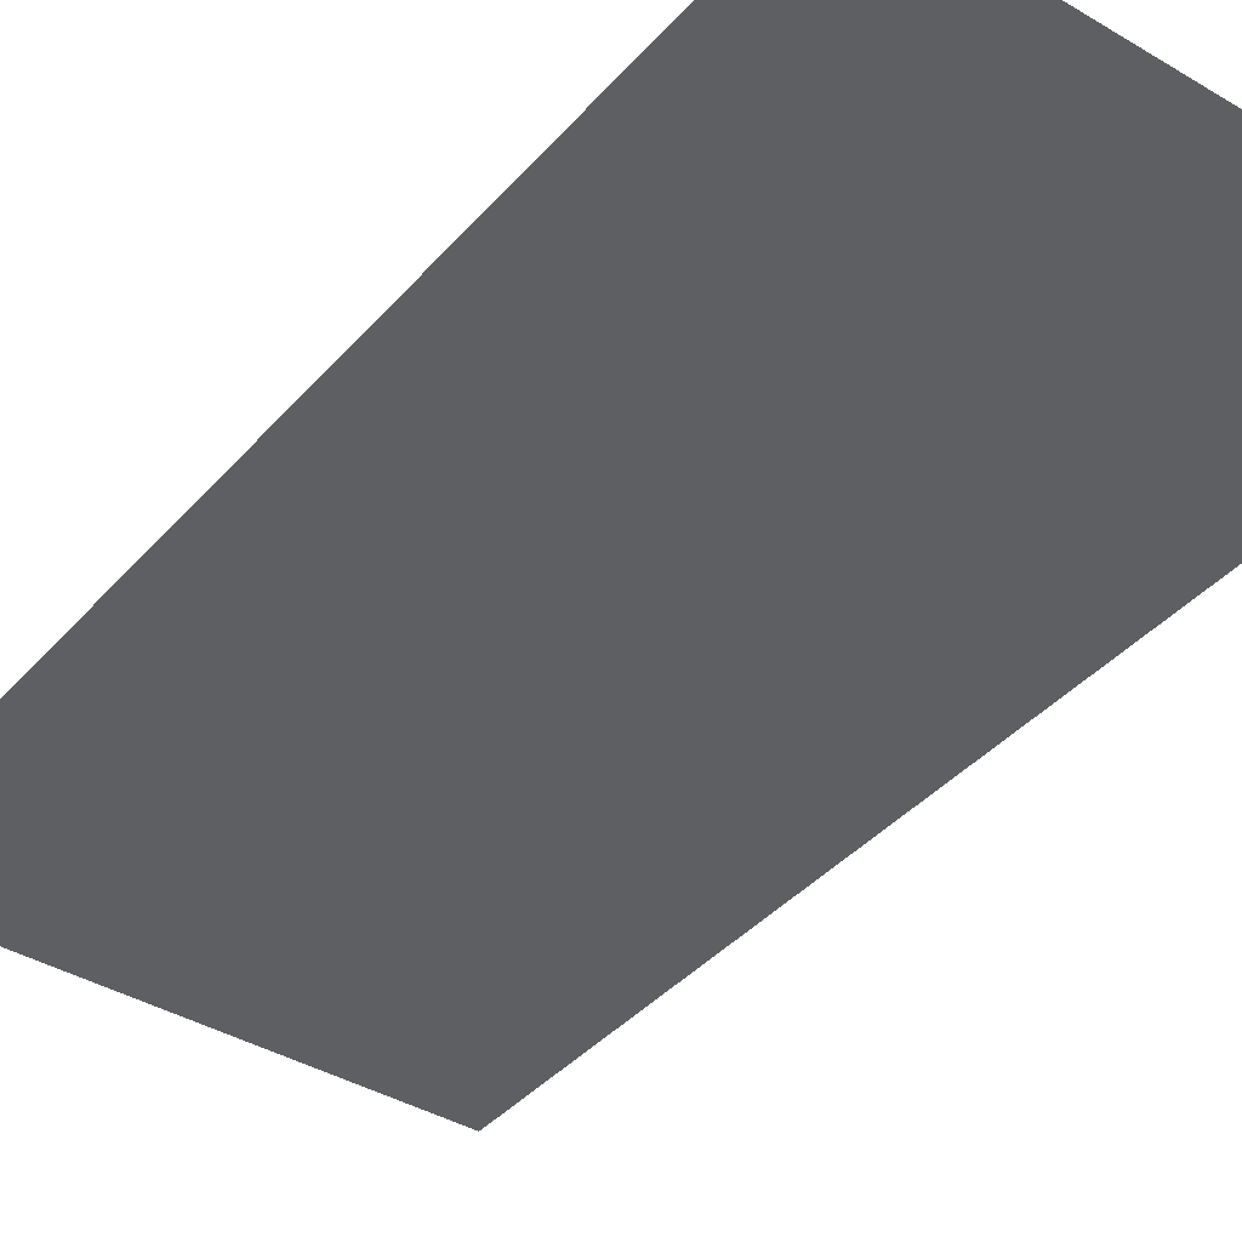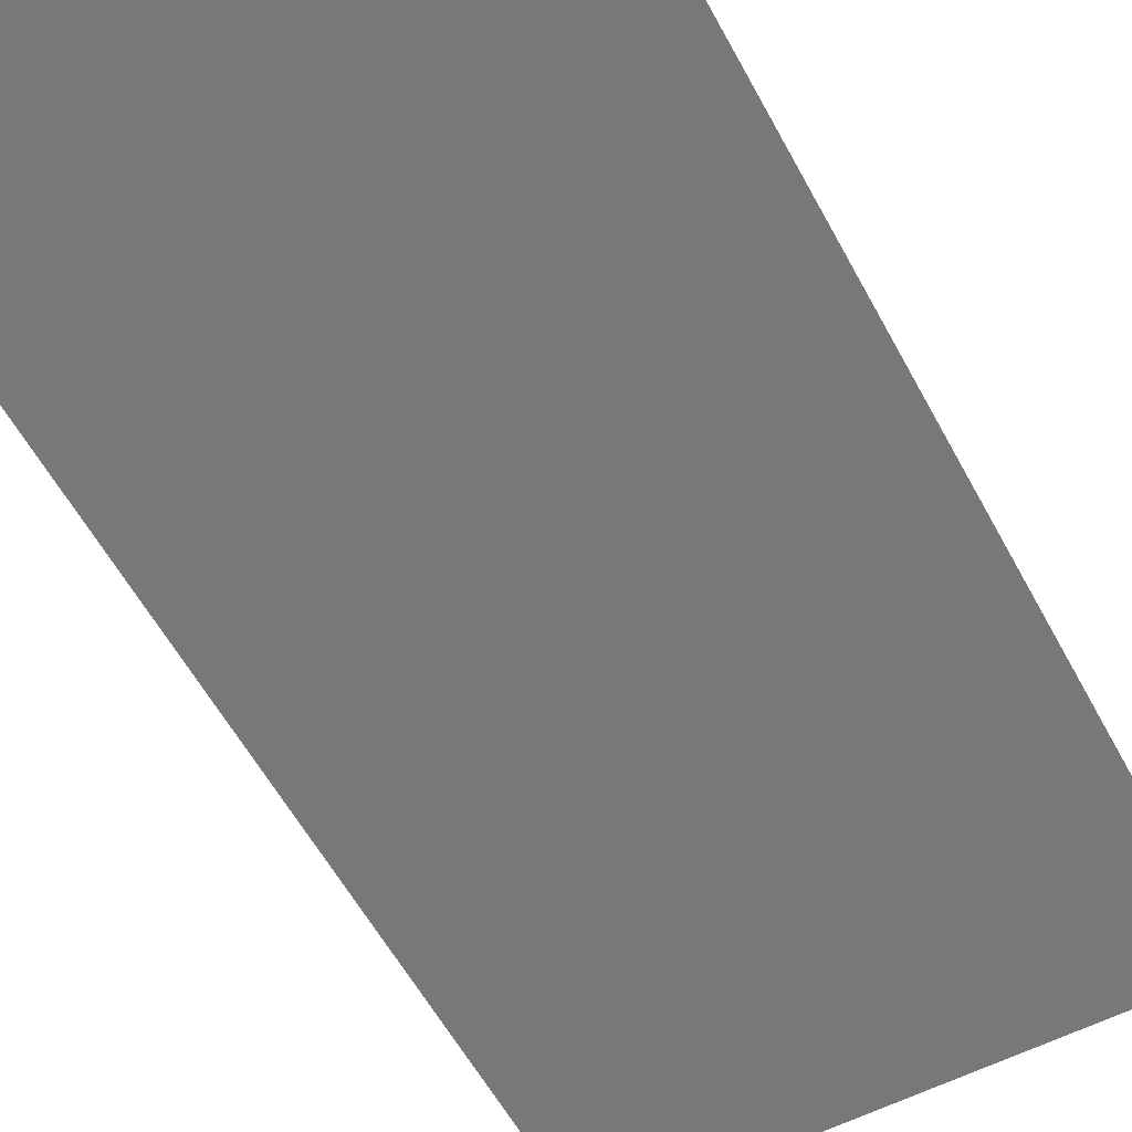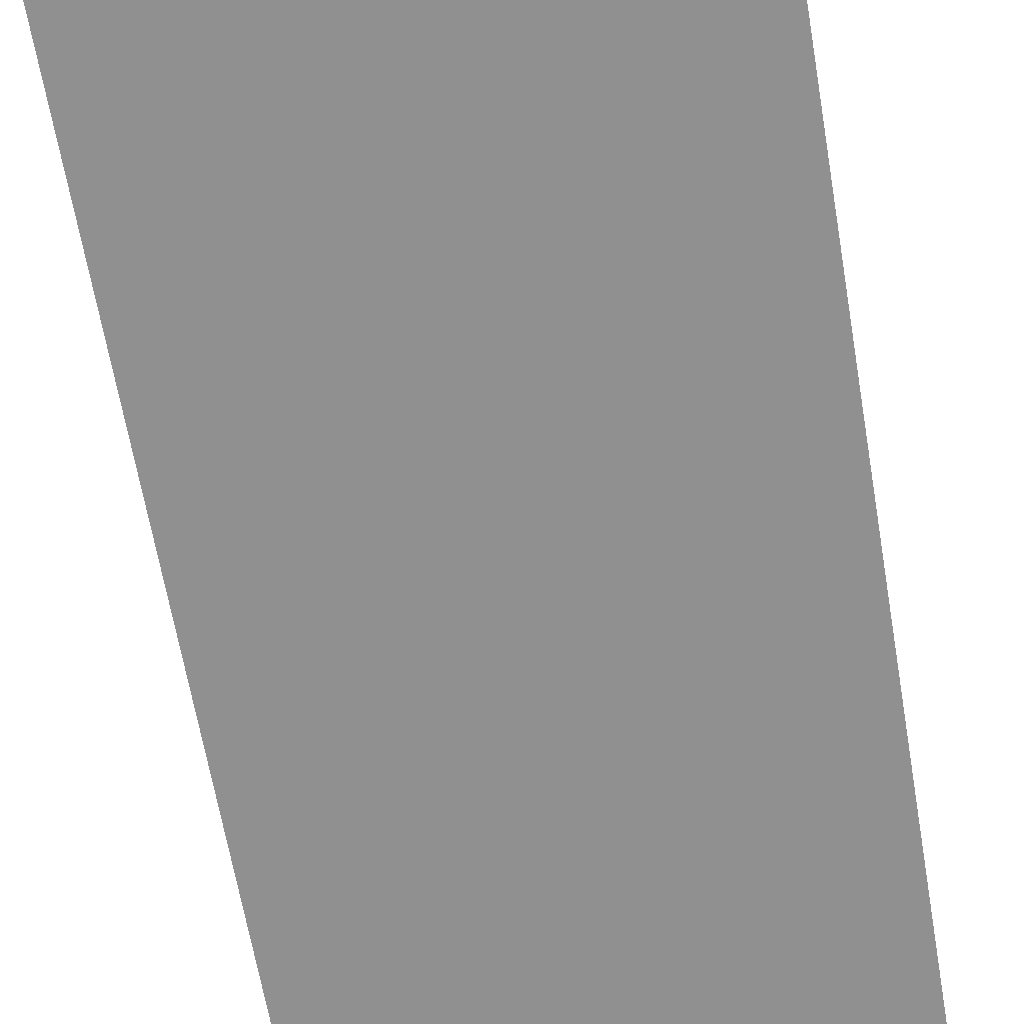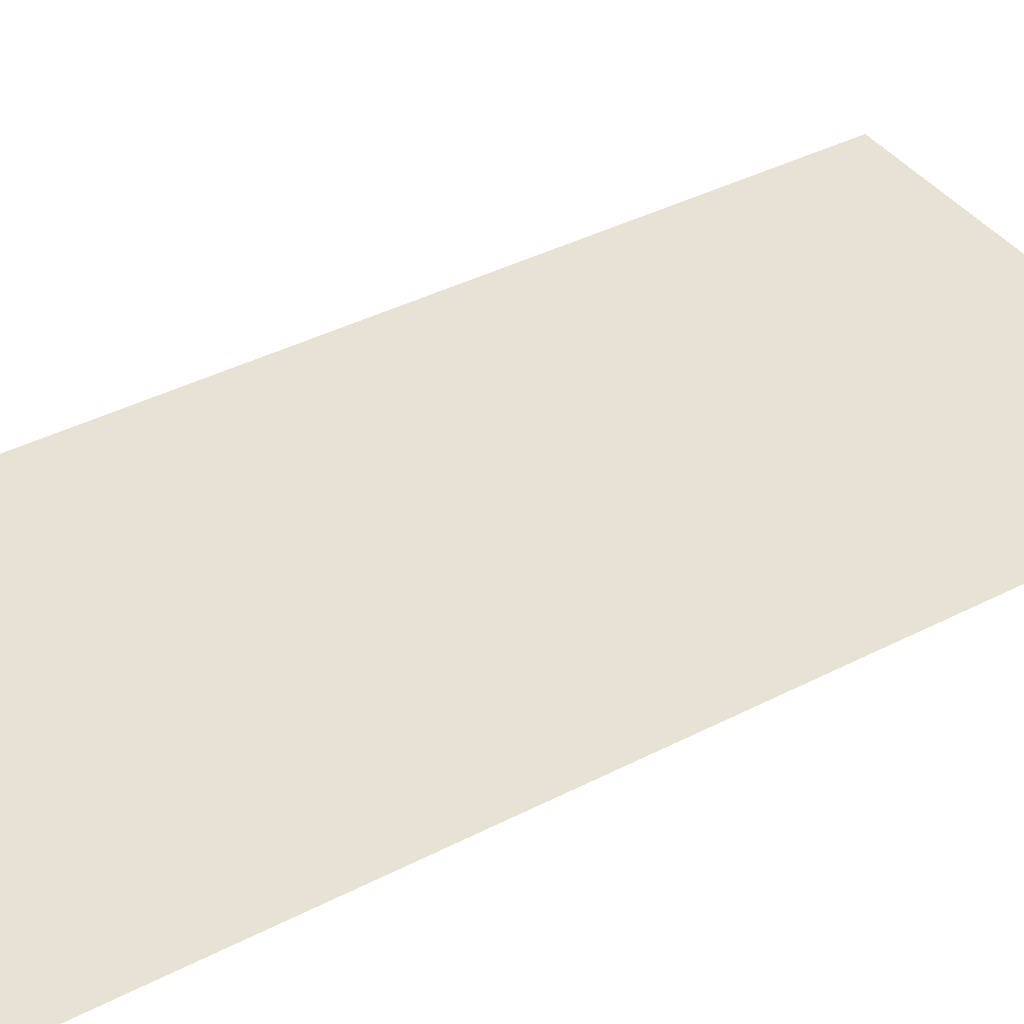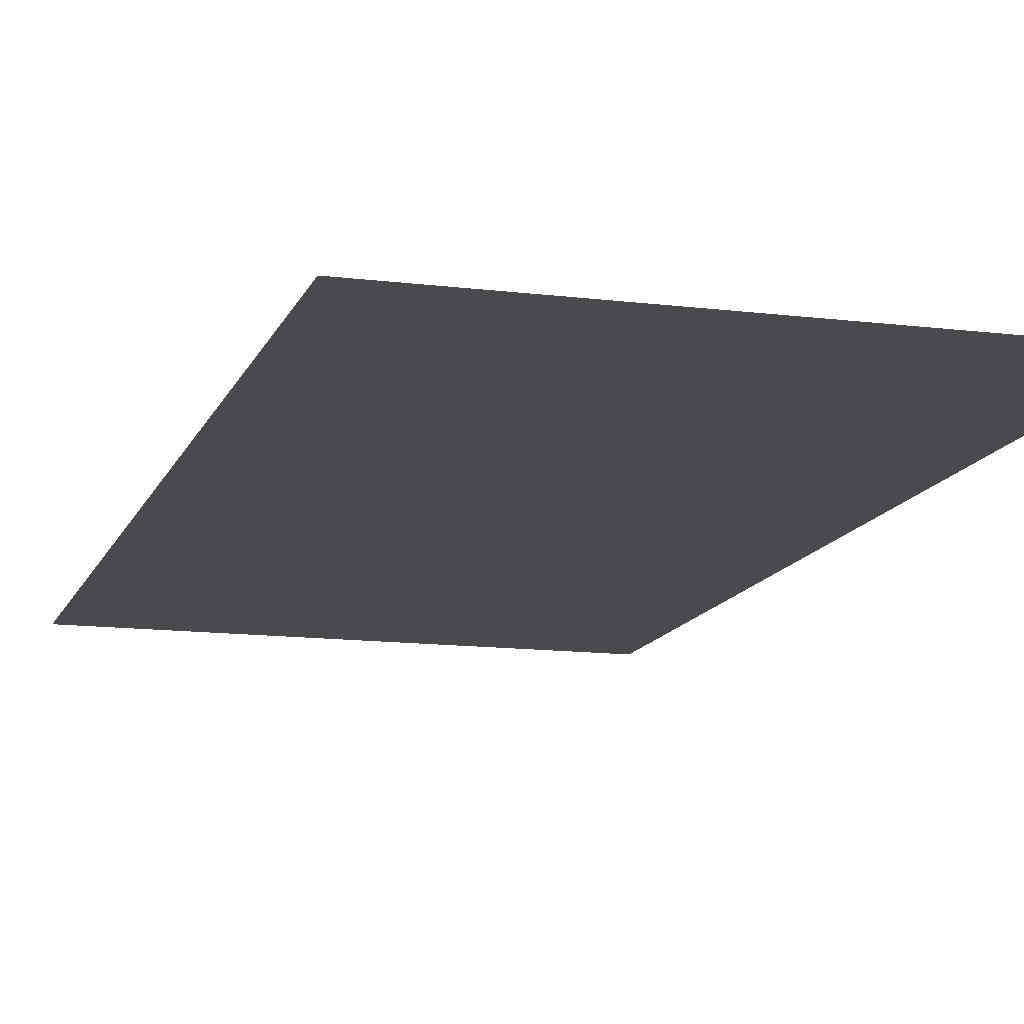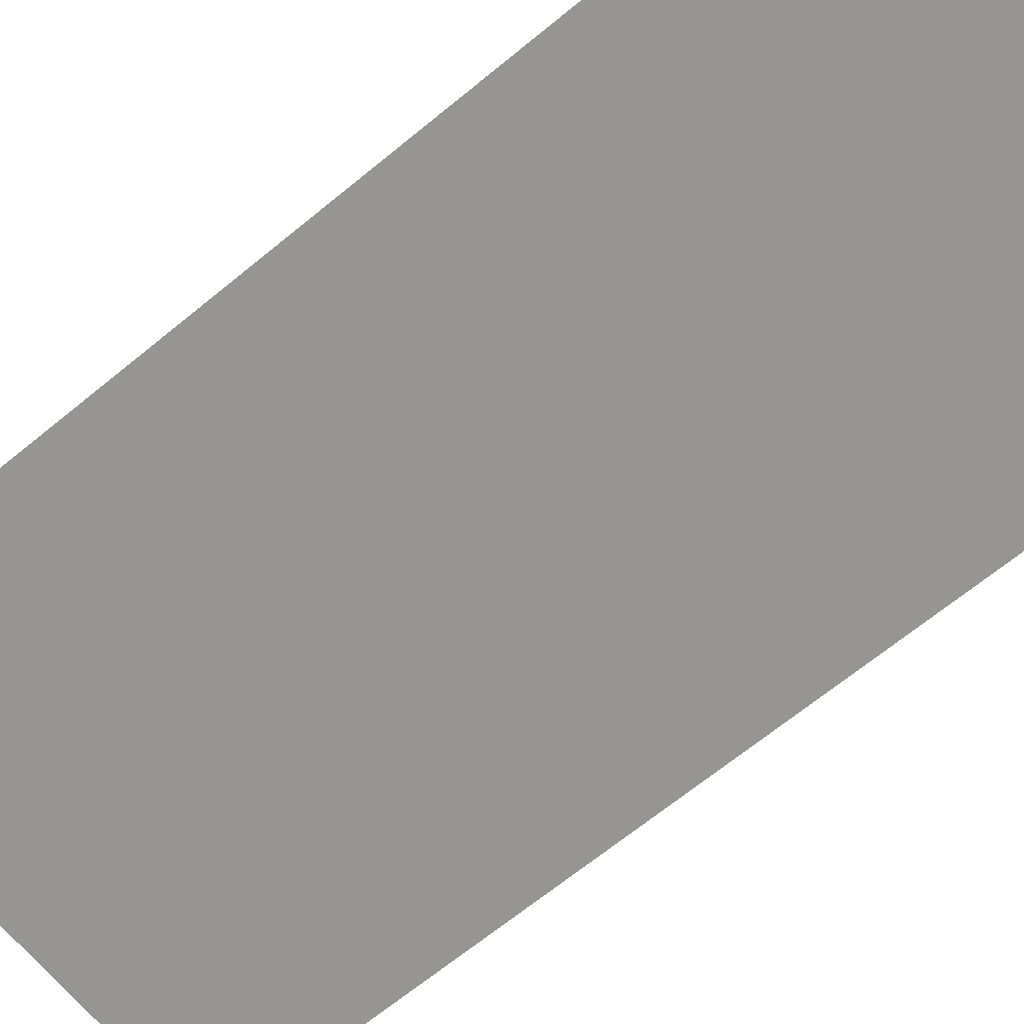
<metadata>
{"format":"obj","ext":"obj","renderer":"f3d","projection":"perspective","resolution":1024,"background":"white","views":[{"elev":-39.5,"azim":-36.6,"up":"+Z"},{"elev":-57.6,"azim":28.1,"up":"+Z"},{"elev":-65.8,"azim":-170.2,"up":"+Z"},{"elev":39.9,"azim":57.5,"up":"+Z"},{"elev":-13.0,"azim":163.9,"up":"+Z"},{"elev":-67.5,"azim":129.4,"up":"+Z"}]}
</metadata>
<code>
v -64 -352 0
v -96 -352 0
v -96 -320 0
v -64 -320 0
v -64 -384 0
v -96 -384 0
v -96 -352 0
v -64 -352 0
g class-room_mesh_0006
f 1 2 3 4
f 5 6 7 8

</code>
